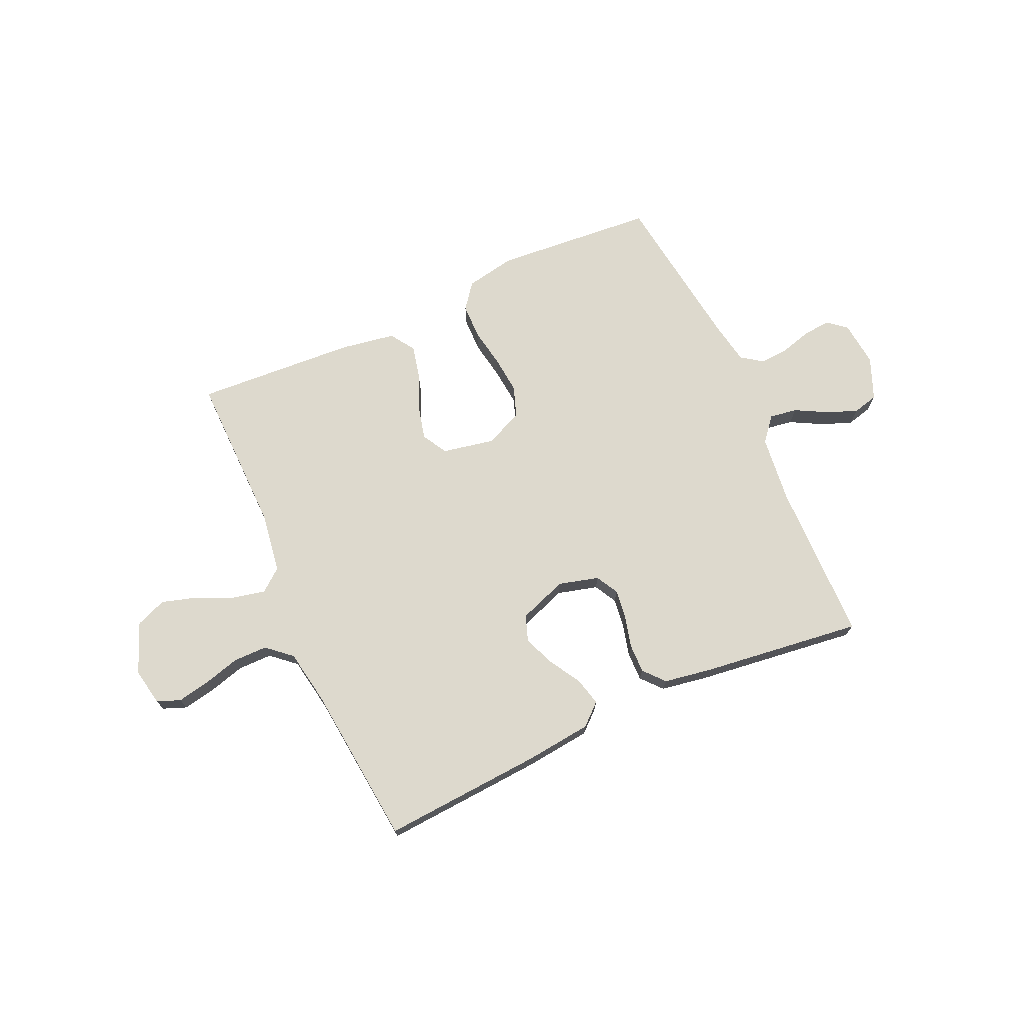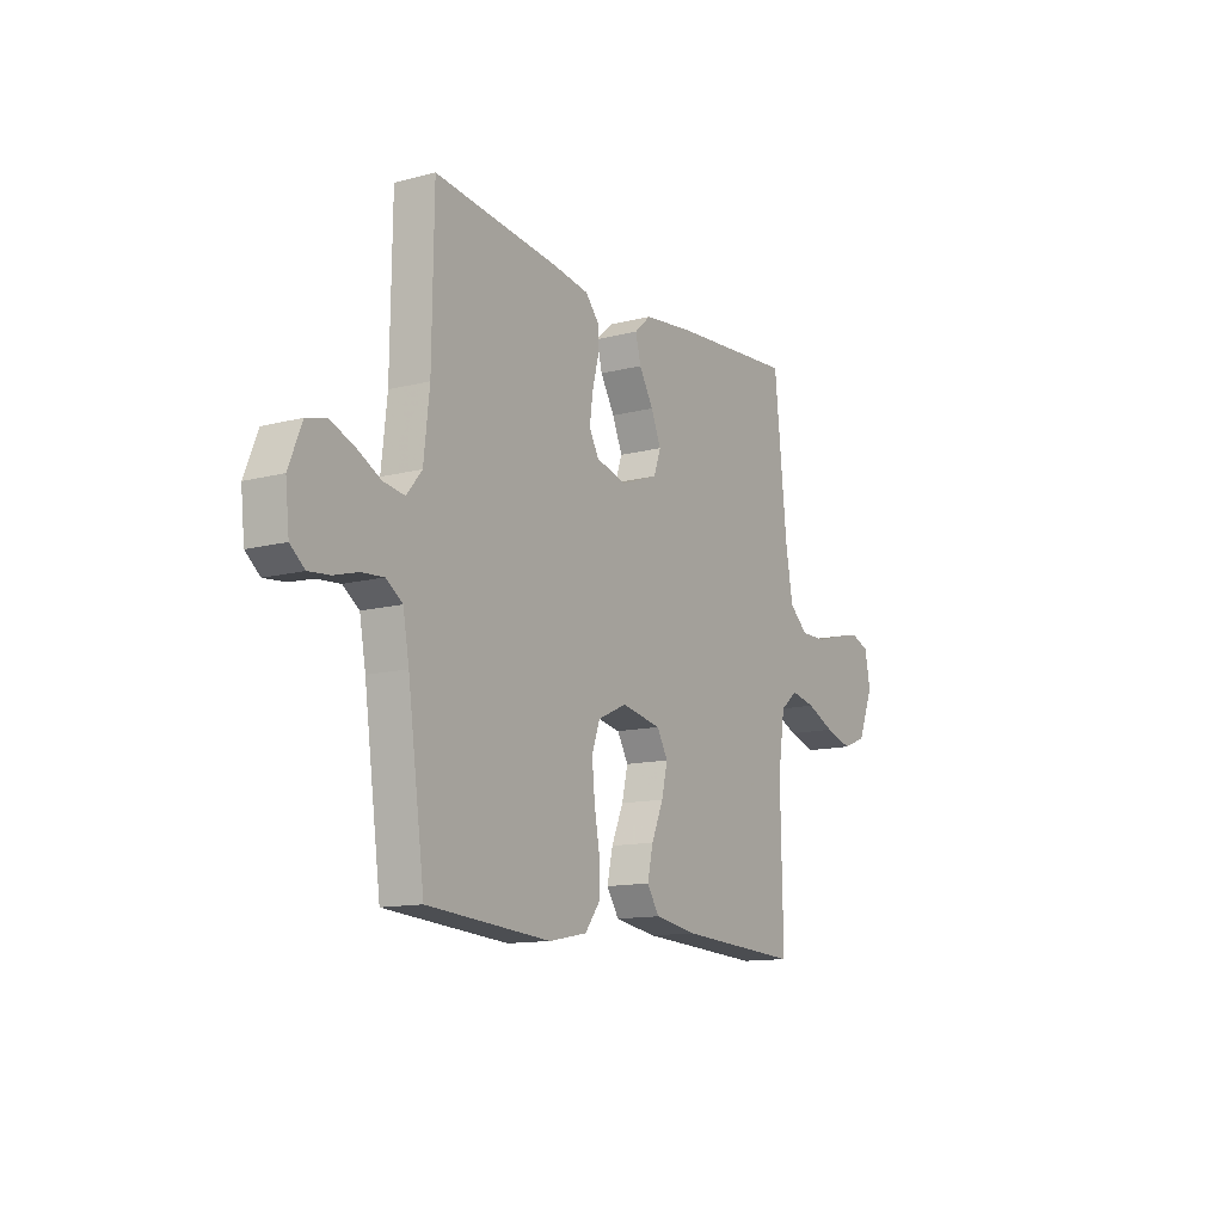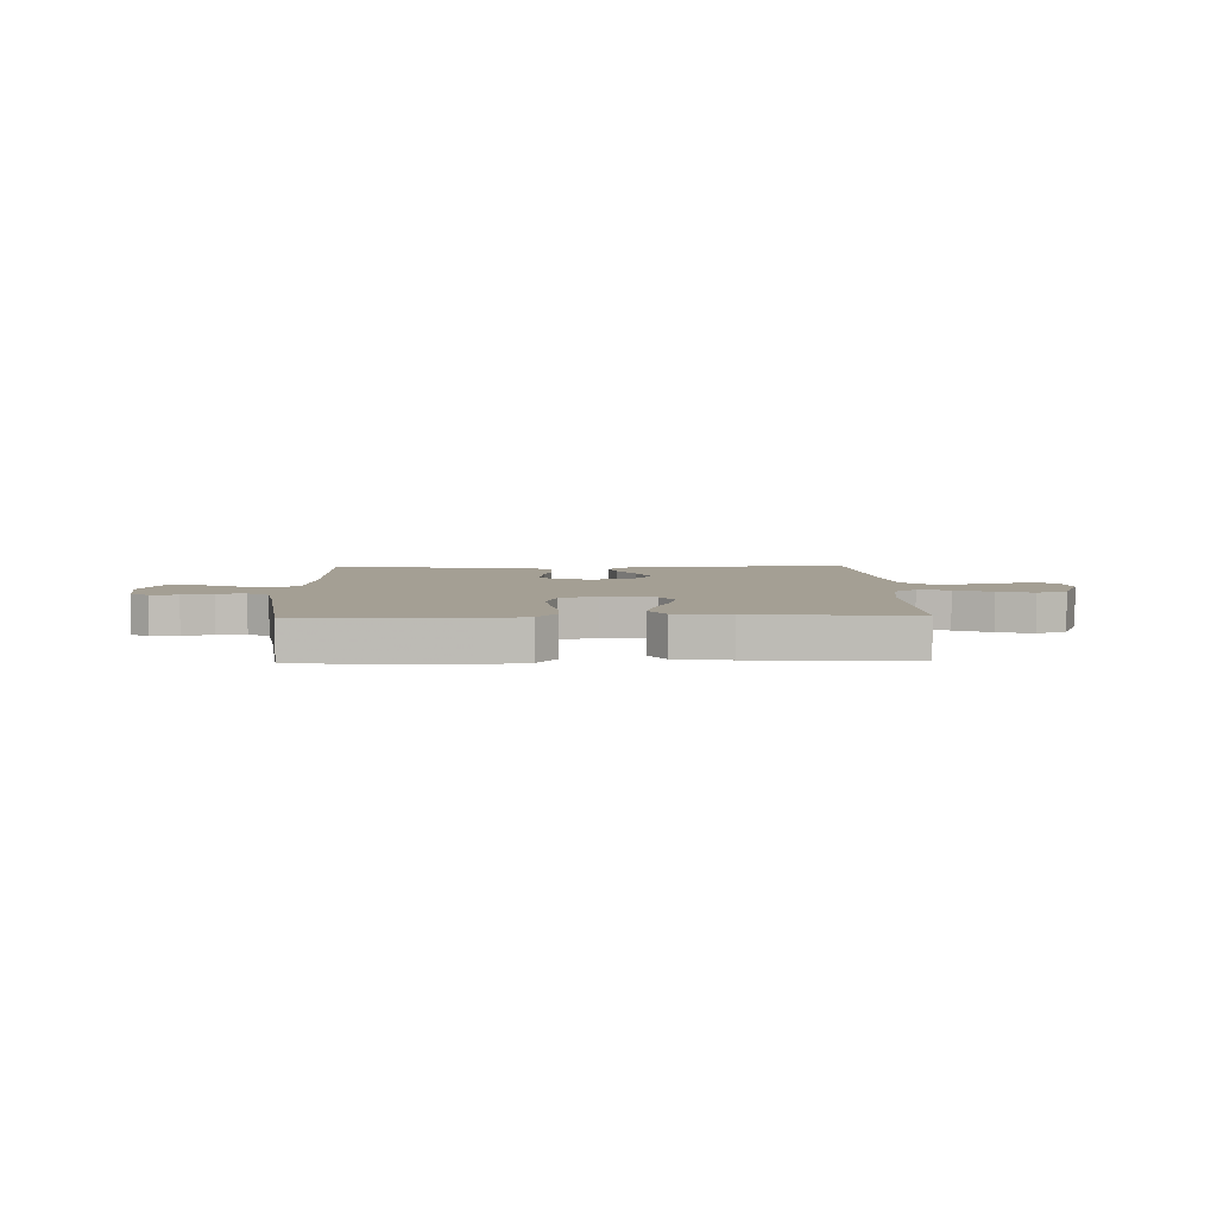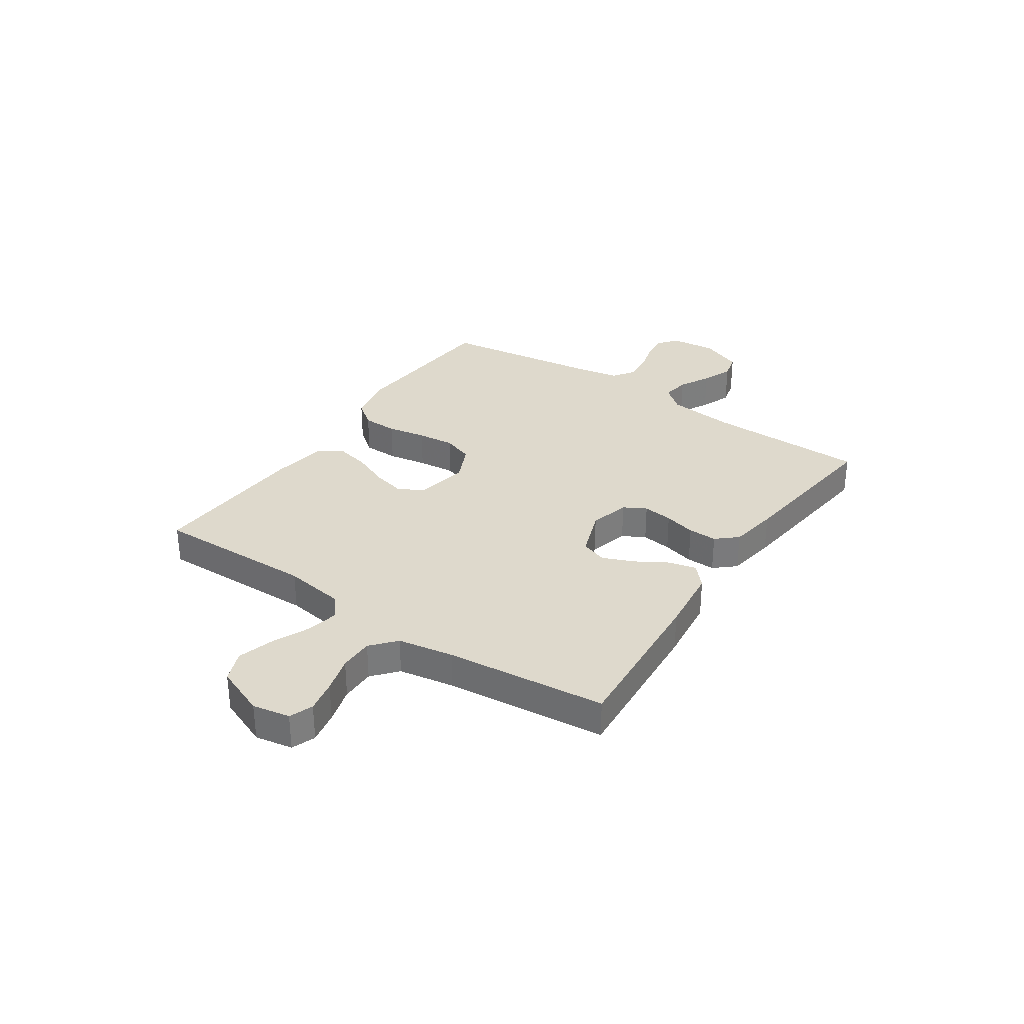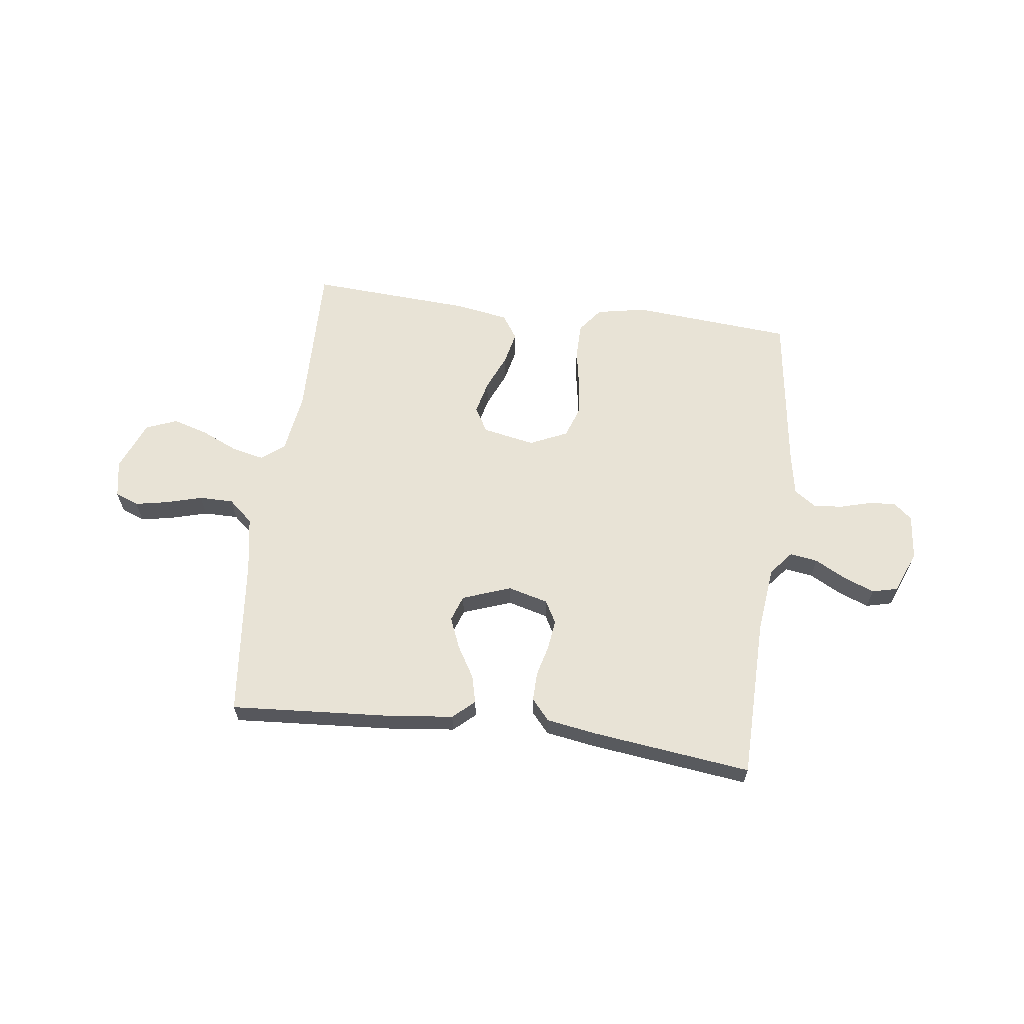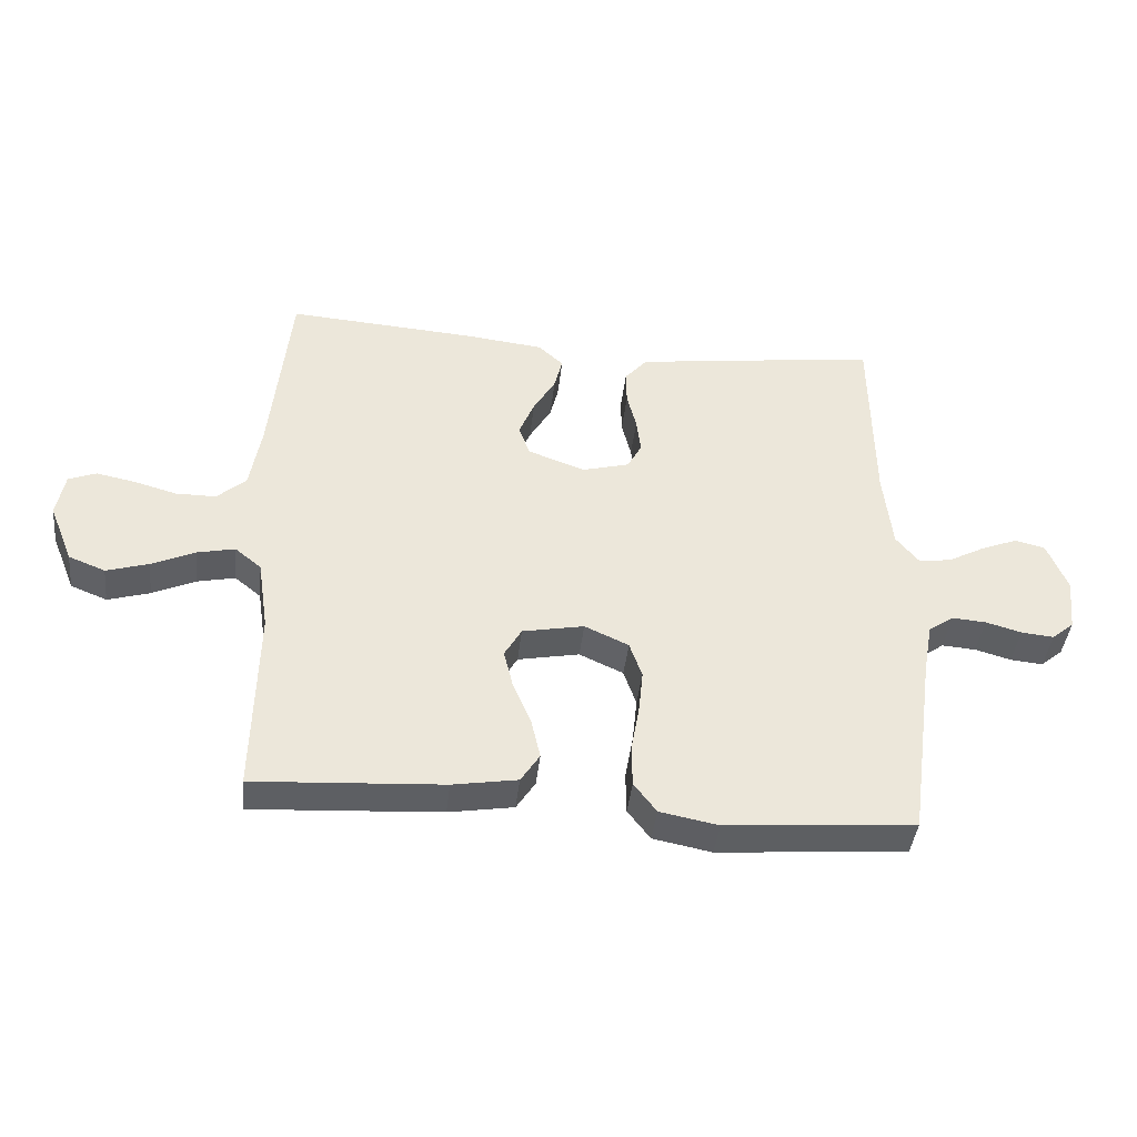
<metadata>
{"format":"obj","ext":"obj","renderer":"f3d","projection":"perspective","resolution":1024,"background":"white","views":[{"elev":72.0,"azim":-24.2,"up":"+Y"},{"elev":-12.6,"azim":121.3,"up":"+Z"},{"elev":5.5,"azim":178.1,"up":"+Y"},{"elev":32.2,"azim":-56.0,"up":"+Y"},{"elev":62.5,"azim":7.4,"up":"+Y"},{"elev":-41.3,"azim":-6.3,"up":"+Z"}]}
</metadata>
<code>
v -0.5 0.07 -0.5
v -0.494 0.07 -0.2
v -0.511 0.07 -0.087
v -0.553 0.07 -0.053
v -0.613 0.07 -0.066
v -0.682 0.07 -0.097
v -0.749 0.07 -0.117
v -0.807 0.07 -0.094
v -0.845 0.07 0
v -0.832 0.07 0.07
v -0.788 0.07 0.087
v -0.727 0.07 0.075
v -0.659 0.07 0.056
v -0.595 0.07 0.056
v -0.549 0.07 0.096
v -0.531 0.07 0.2
v -0.5 0.07 0.5
v -0.2 0.07 0.479
v -0.076 0.07 0.465
v -0.036 0.07 0.429
v -0.049 0.07 0.377
v -0.084 0.07 0.318
v -0.108 0.07 0.26
v -0.091 0.07 0.211
v 0 0.07 0.178
v 0.075 0.07 0.198
v 0.098 0.07 0.24
v 0.091 0.07 0.296
v 0.076 0.07 0.355
v 0.075 0.07 0.409
v 0.109 0.07 0.448
v 0.2 0.07 0.463
v 0.5 0.07 0.5
v 0.504 0.07 0.2
v 0.518 0.07 0.074
v 0.555 0.07 0.029
v 0.607 0.07 0.037
v 0.665 0.07 0.068
v 0.723 0.07 0.091
v 0.771 0.07 0.079
v 0.803 0.07 0
v 0.794 0.07 -0.085
v 0.759 0.07 -0.114
v 0.707 0.07 -0.109
v 0.65 0.07 -0.093
v 0.596 0.07 -0.089
v 0.556 0.07 -0.117
v 0.541 0.07 -0.2
v 0.5 0.07 -0.5
v 0.2 0.07 -0.524
v 0.107 0.07 -0.506
v 0.071 0.07 -0.459
v 0.07 0.07 -0.393
v 0.083 0.07 -0.32
v 0.09 0.07 -0.25
v 0.07 0.07 -0.193
v 0 0.07 -0.161
v -0.098 0.07 -0.18
v -0.125 0.07 -0.227
v -0.11 0.07 -0.289
v -0.081 0.07 -0.357
v -0.067 0.07 -0.419
v -0.097 0.07 -0.465
v -0.2 0.07 -0.482
v -0.5 0 -0.5
v -0.494 0 -0.2
v -0.511 0 -0.087
v -0.553 0 -0.053
v -0.613 0 -0.066
v -0.682 0 -0.097
v -0.749 0 -0.117
v -0.807 0 -0.094
v -0.845 0 0
v -0.832 0 0.07
v -0.788 0 0.087
v -0.727 0 0.075
v -0.659 0 0.056
v -0.595 0 0.056
v -0.549 0 0.096
v -0.531 0 0.2
v -0.5 0 0.5
v -0.2 0 0.479
v -0.076 0 0.465
v -0.036 0 0.429
v -0.049 0 0.377
v -0.084 0 0.318
v -0.108 0 0.26
v -0.091 0 0.211
v 0 0 0.178
v 0.075 0 0.198
v 0.098 0 0.24
v 0.091 0 0.296
v 0.076 0 0.355
v 0.075 0 0.409
v 0.109 0 0.448
v 0.2 0 0.463
v 0.5 0 0.5
v 0.504 0 0.2
v 0.518 0 0.074
v 0.555 0 0.029
v 0.607 0 0.037
v 0.665 0 0.068
v 0.723 0 0.091
v 0.771 0 0.079
v 0.803 0 0
v 0.794 0 -0.085
v 0.759 0 -0.114
v 0.707 0 -0.109
v 0.65 0 -0.093
v 0.596 0 -0.089
v 0.556 0 -0.117
v 0.541 0 -0.2
v 0.5 0 -0.5
v 0.2 0 -0.524
v 0.107 0 -0.506
v 0.071 0 -0.459
v 0.07 0 -0.393
v 0.083 0 -0.32
v 0.09 0 -0.25
v 0.07 0 -0.193
v 0 0 -0.161
v -0.098 0 -0.18
v -0.125 0 -0.227
v -0.11 0 -0.289
v -0.081 0 -0.357
v -0.067 0 -0.419
v -0.097 0 -0.465
v -0.2 0 -0.482
f 63 64 1 2
f 60 61 62 63
f 59 60 63 2
f 58 59 2 3
f 57 58 3 4
f 51 52 53 54
f 51 54 55
f 48 49 50 51
f 47 48 51 55
f 46 47 55 56
f 42 43 44 45
f 42 45 46
f 41 42 46
f 37 38 39 40
f 37 40 41 46
f 31 32 33 34
f 31 34 35
f 28 29 30 31
f 27 28 31 35
f 26 27 35 36
f 19 20 21 22
f 19 22 23
f 16 17 18 19
f 15 16 19 23
f 14 15 23 24
f 10 11 12 13
f 8 9 10 13
f 8 13 14
f 5 6 7 8
f 4 5 8 14
f 57 4 14 24
f 36 37 46 56
f 25 26 36 56
f 24 25 56 57
f 66 65 128 127
f 127 126 125 124
f 66 127 124 123
f 67 66 123 122
f 68 67 122 121
f 118 117 116 115
f 119 118 115
f 115 114 113 112
f 119 115 112 111
f 120 119 111 110
f 109 108 107 106
f 110 109 106
f 110 106 105
f 104 103 102 101
f 110 105 104 101
f 98 97 96 95
f 99 98 95
f 95 94 93 92
f 99 95 92 91
f 100 99 91 90
f 86 85 84 83
f 87 86 83
f 83 82 81 80
f 87 83 80 79
f 88 87 79 78
f 77 76 75 74
f 77 74 73 72
f 78 77 72
f 72 71 70 69
f 78 72 69 68
f 88 78 68 121
f 120 110 101 100
f 120 100 90 89
f 121 120 89 88
f 1 65 66 2
f 2 66 67 3
f 3 67 68 4
f 4 68 69 5
f 5 69 70 6
f 6 70 71 7
f 7 71 72 8
f 8 72 73 9
f 9 73 74 10
f 10 74 75 11
f 11 75 76 12
f 12 76 77 13
f 13 77 78 14
f 14 78 79 15
f 15 79 80 16
f 16 80 81 17
f 17 81 82 18
f 18 82 83 19
f 19 83 84 20
f 20 84 85 21
f 21 85 86 22
f 22 86 87 23
f 23 87 88 24
f 24 88 89 25
f 25 89 90 26
f 26 90 91 27
f 27 91 92 28
f 28 92 93 29
f 29 93 94 30
f 30 94 95 31
f 31 95 96 32
f 32 96 97 33
f 33 97 98 34
f 34 98 99 35
f 35 99 100 36
f 36 100 101 37
f 37 101 102 38
f 38 102 103 39
f 39 103 104 40
f 40 104 105 41
f 41 105 106 42
f 42 106 107 43
f 43 107 108 44
f 44 108 109 45
f 45 109 110 46
f 46 110 111 47
f 47 111 112 48
f 48 112 113 49
f 49 113 114 50
f 50 114 115 51
f 51 115 116 52
f 52 116 117 53
f 53 117 118 54
f 54 118 119 55
f 55 119 120 56
f 56 120 121 57
f 57 121 122 58
f 58 122 123 59
f 59 123 124 60
f 60 124 125 61
f 61 125 126 62
f 62 126 127 63
f 63 127 128 64
f 64 128 65 1

</code>
